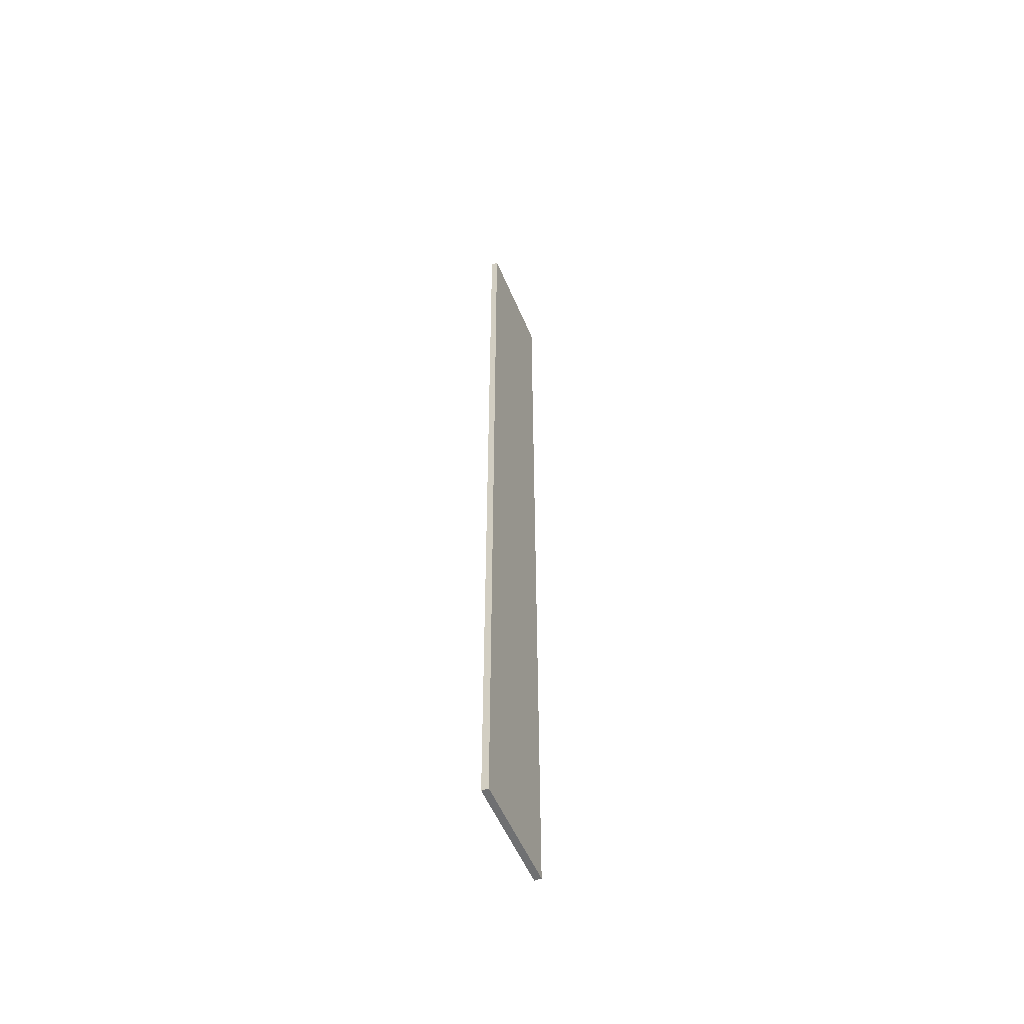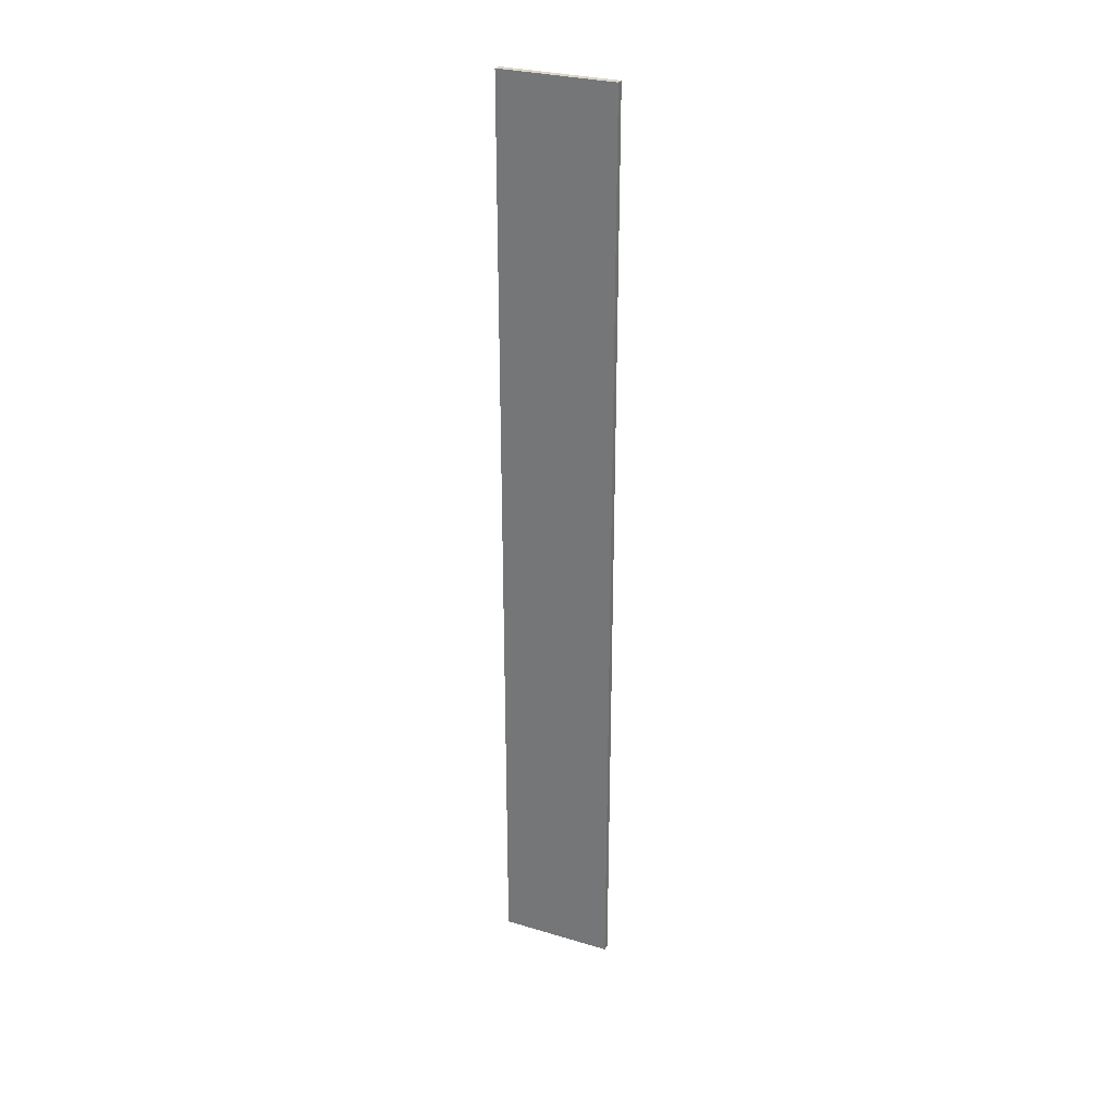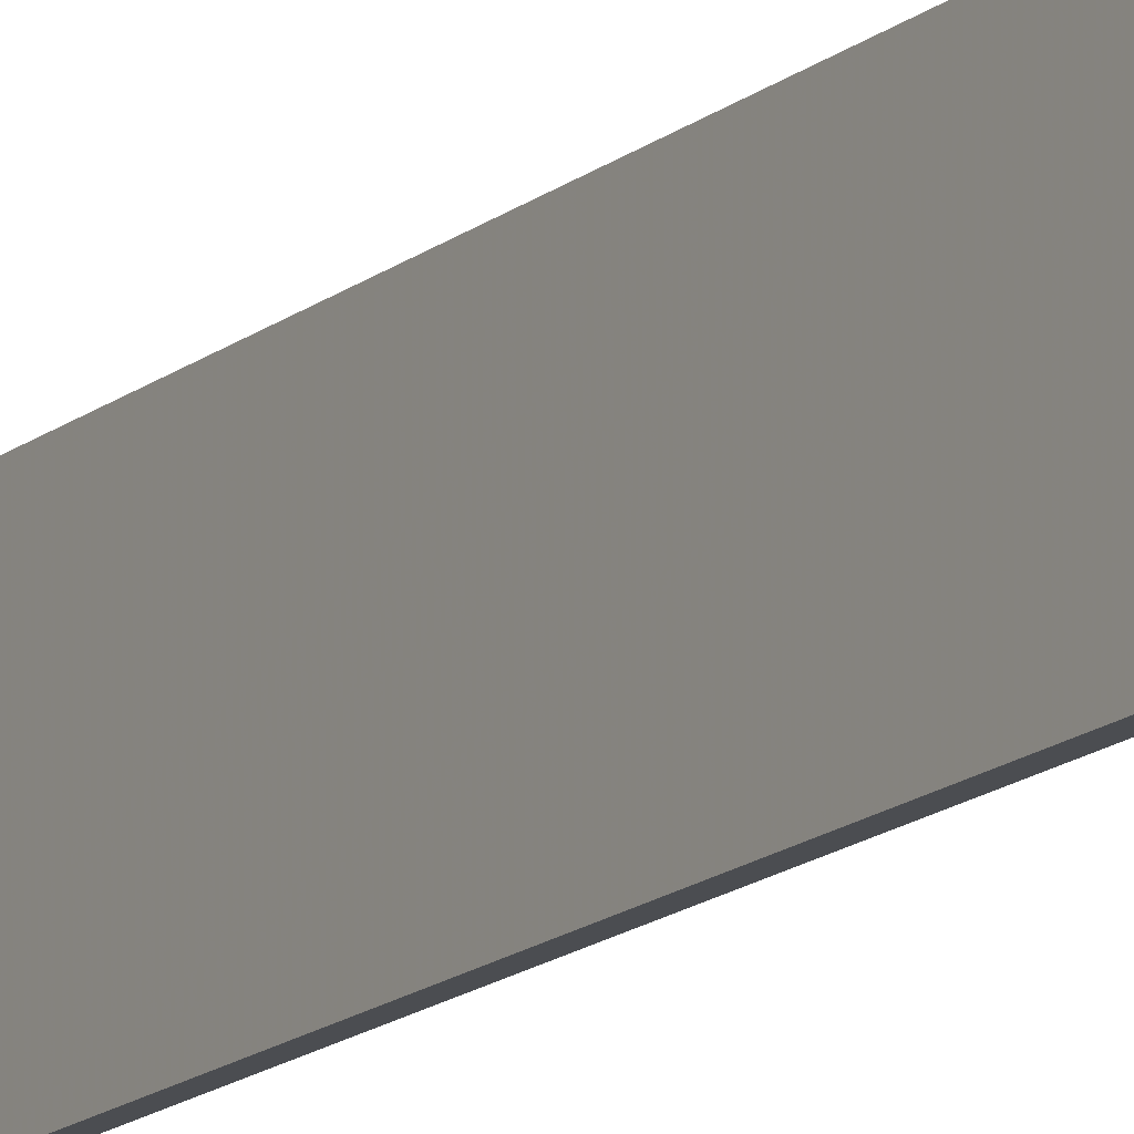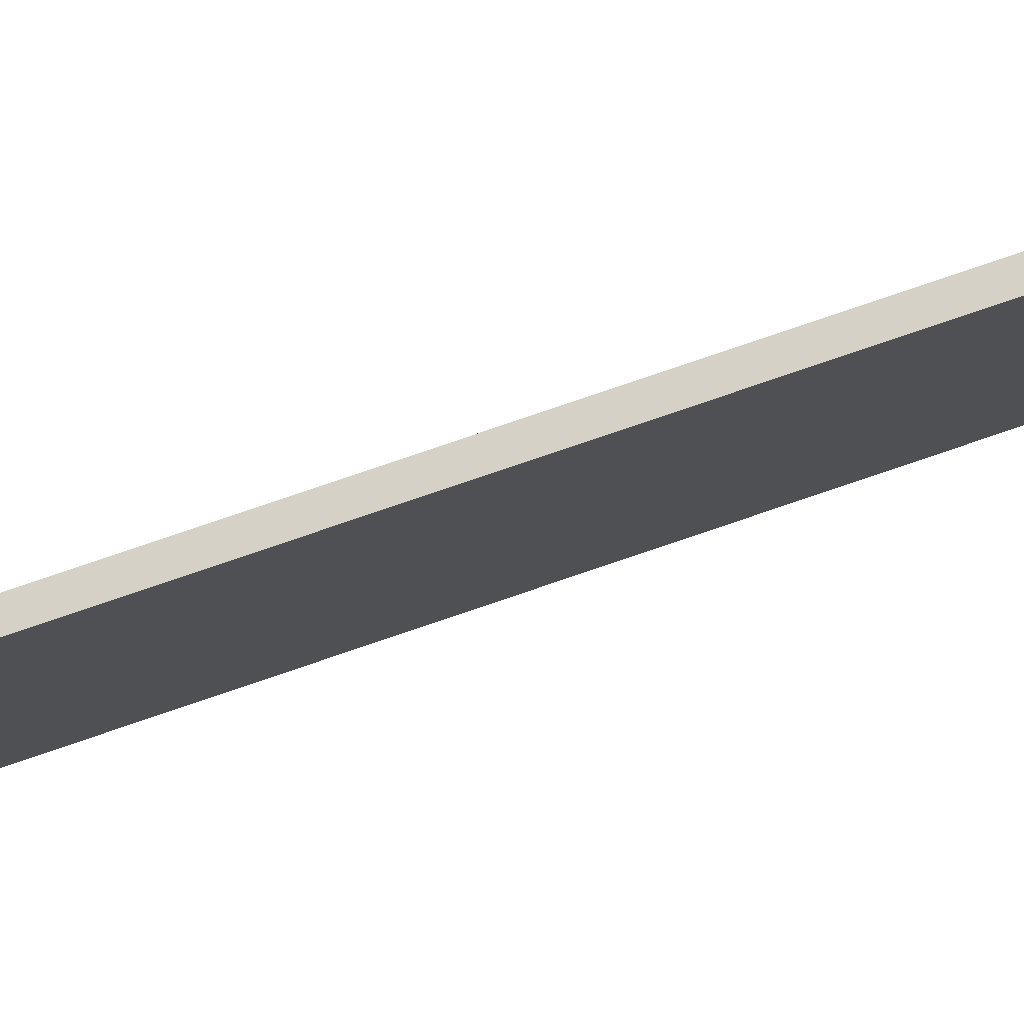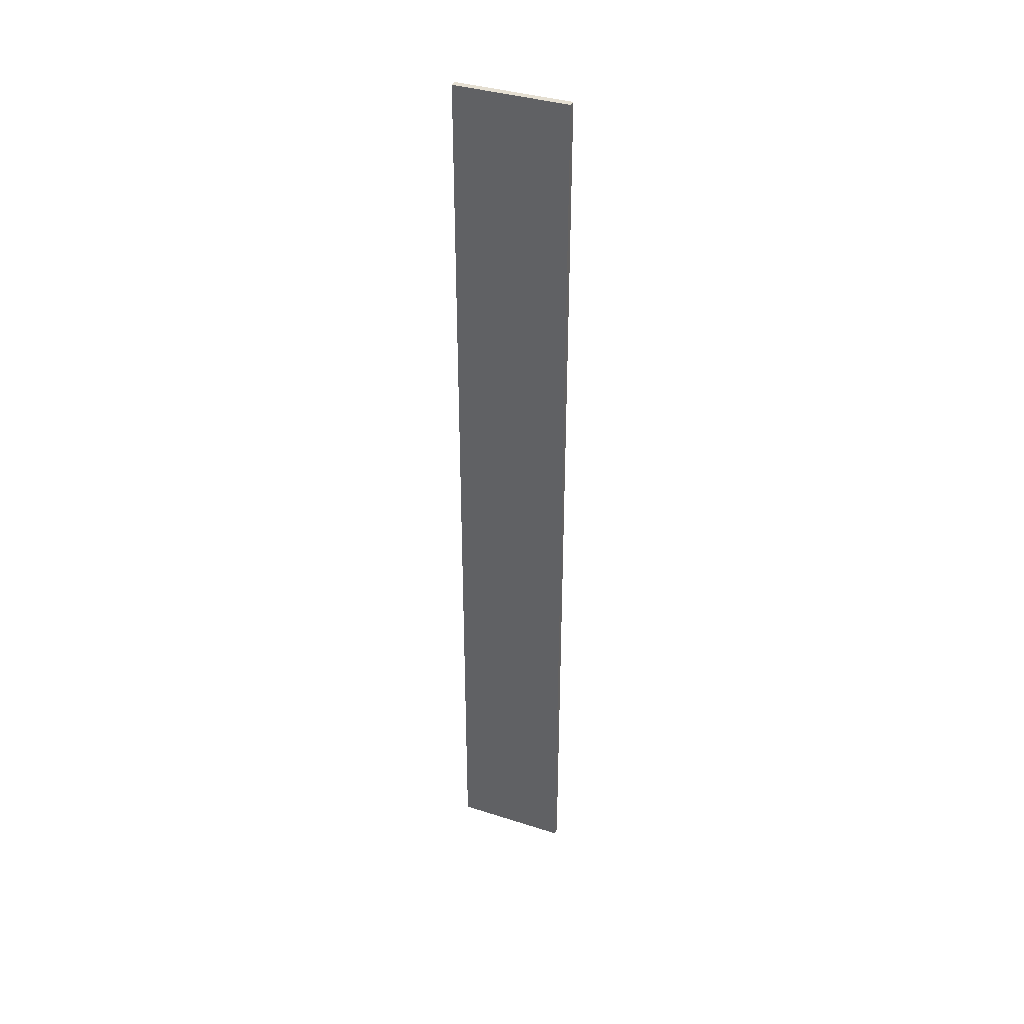
<metadata>
{"format":"obj","ext":"obj","renderer":"f3d","projection":"perspective","resolution":1024,"background":"white","views":[{"elev":-54.9,"azim":-157.3,"up":"+Y"},{"elev":29.1,"azim":-66.2,"up":"+Y"},{"elev":-15.6,"azim":-31.9,"up":"+Z"},{"elev":79.2,"azim":71.2,"up":"+Z"},{"elev":37.3,"azim":112.3,"up":"+Y"}]}
</metadata>
<code>
v 0.003055 -0.05522 0.1625
v 0.003055 -0.477 0.1625
v 0.003055 -0.477 0.1111
v 0 -0.05522 0.1111
v 0 -0.477 0.1625
v 0.003055 -0.05522 0.1111
v 0 -0.05522 0.1625
v 0 -0.477 0.1111
f 1 2 3
f 5 2 1
f 5 3 2
f 6 1 3
f 6 3 4
f 6 4 1
f 7 5 1
f 7 1 4
f 7 4 5
f 8 5 4
f 8 4 3
f 8 3 5

</code>
